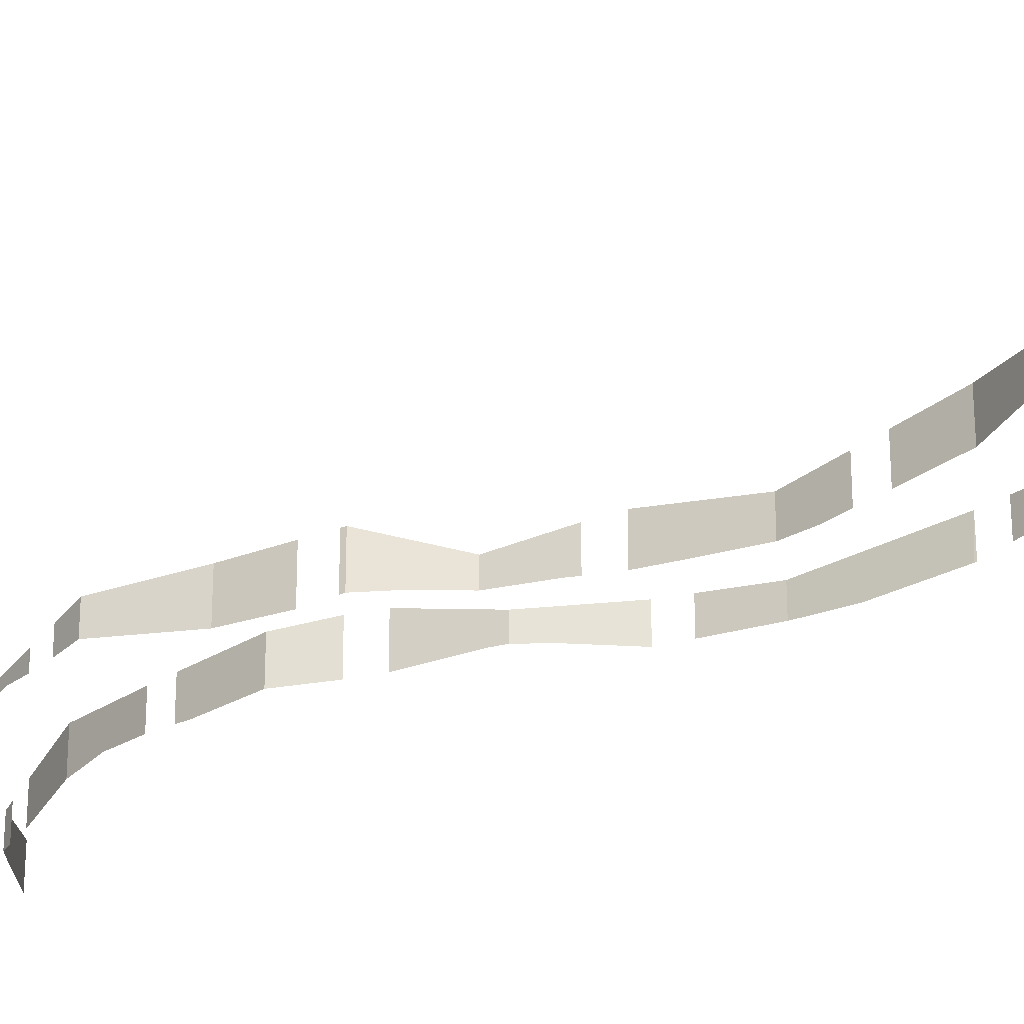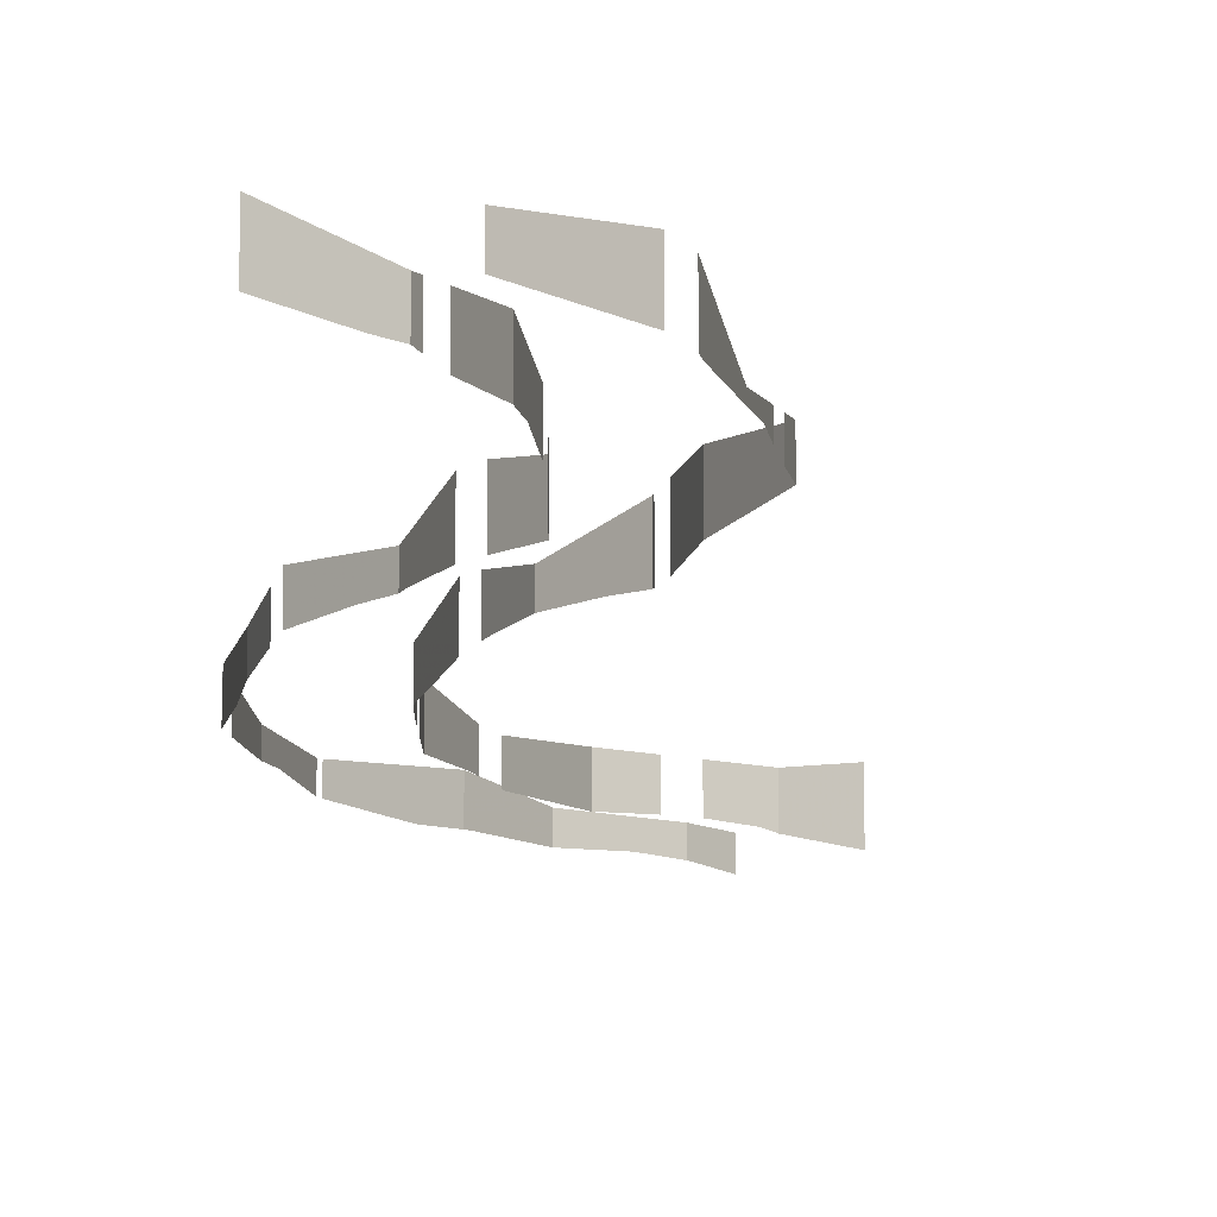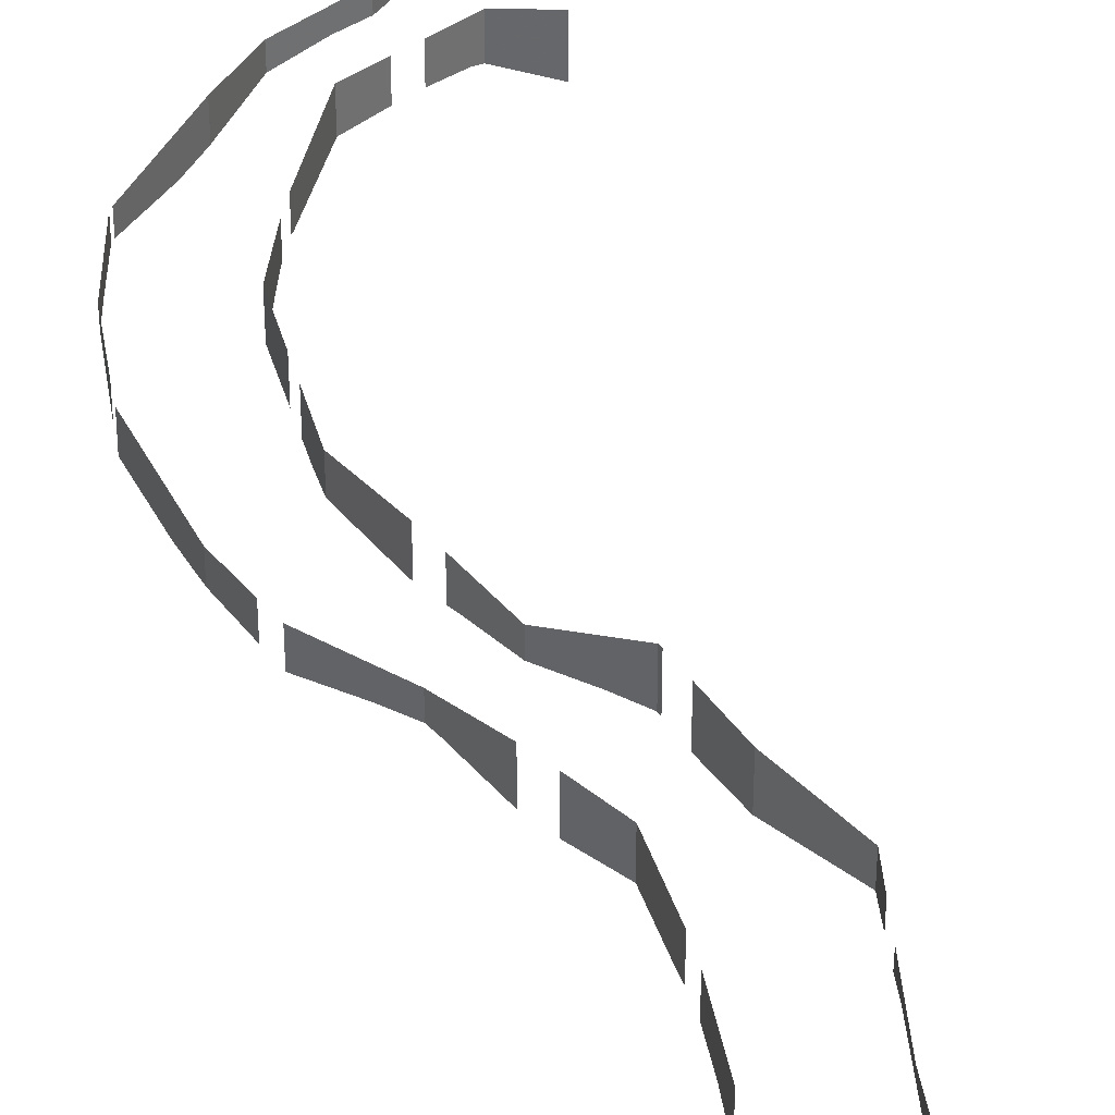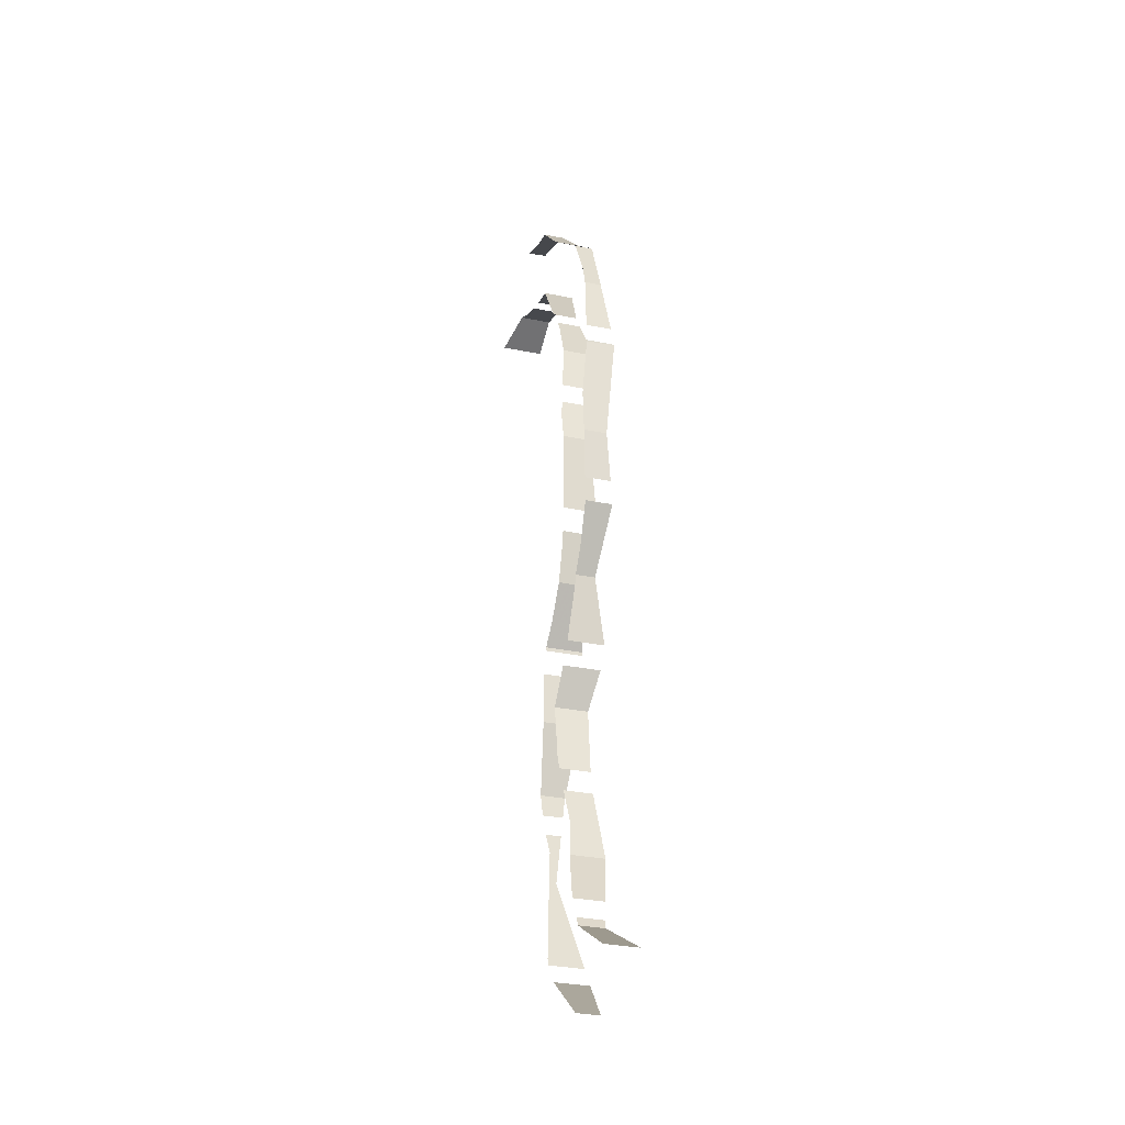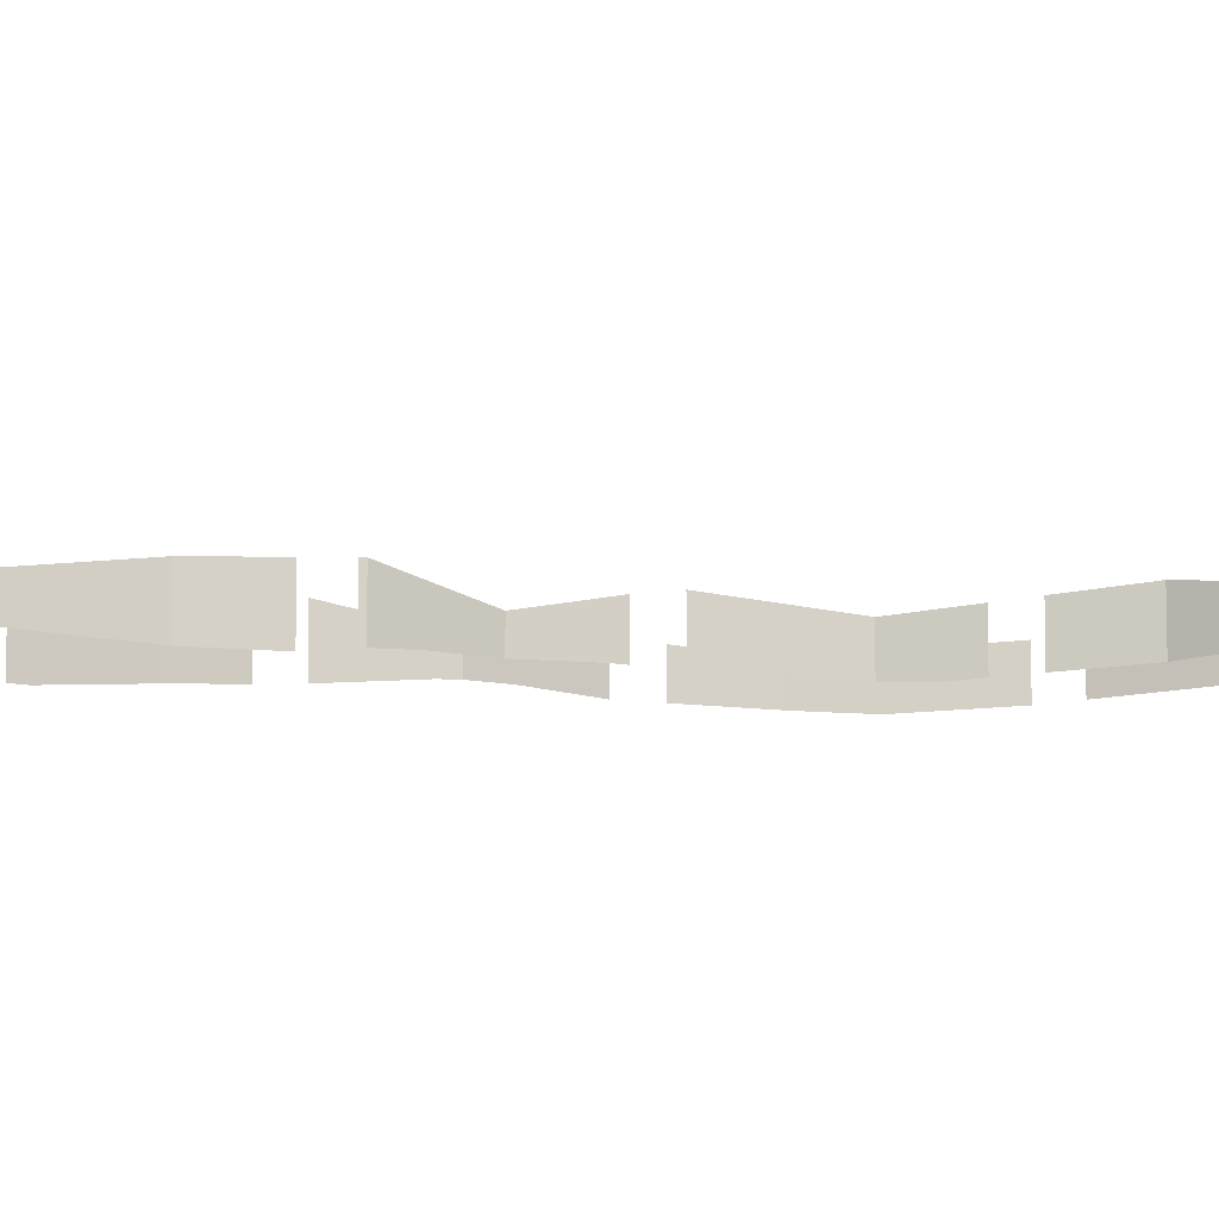
<metadata>
{"format":"obj","ext":"obj","renderer":"f3d","projection":"perspective","resolution":1024,"background":"white","views":[{"elev":-28.8,"azim":-53.1,"up":"+Y"},{"elev":-13.3,"azim":173.4,"up":"+Y"},{"elev":37.6,"azim":157.5,"up":"+Y"},{"elev":-31.9,"azim":73.9,"up":"+Z"},{"elev":-10.2,"azim":-85.0,"up":"+Y"}]}
</metadata>
<code>
v -2078 -327 7003
v -2076 -328.4 7035
v -2071 -323.7 7118
v -2079 -325.8 6978
v -2078 -327 7003
v -2071 -323.7 7118
v -2079 -295 6978
v -2079 -325.8 6978
v -2071 -323.7 7118
v -2071 -285.1 7120
v -2079 -295 6978
v -2071 -323.7 7118
v -2071 -323.5 7120
v -2071 -285.1 7120
v -2071 -323.7 7118
v -2183 -325.6 7097
v -2180 -327.1 7071
v -2178 -326.3 7051
v -2183 -283.2 7097
v -2183 -325.6 7097
v -2178 -326.3 7051
v -2176 -289 7034
v -2183 -283.2 7097
v -2178 -326.3 7051
v -2176 -325.7 7034
v -2176 -289 7034
v -2178 -326.3 7051
v -2088 -322.4 6916
v -2079 -325.8 6978
v -2079 -295 6978
v -2089 -322.1 6910
v -2088 -322.4 6916
v -2079 -295 6978
v -2089 -287.5 6910
v -2089 -322.1 6910
v -2079 -295 6978
v -2176 -325.7 7034
v -2187 -322.6 6966
v -2193 -320.6 6930
v -2176 -289 7034
v -2176 -325.7 7034
v -2193 -320.6 6930
v -2193 -274.8 6929
v -2176 -289 7034
v -2193 -320.6 6930
v -2193 -320.6 6929
v -2193 -274.8 6929
v -2193 -320.6 6930
v -2221 -280.4 7248
v -2221 -315.3 7248
v -2221 -317.3 7248
v -2195 -274 7196
v -2221 -280.4 7248
v -2221 -317.3 7248
v -2195 -320.1 7196
v -2195 -274 7196
v -2221 -317.3 7248
v -2231 -316.5 7268
v -2230 -316.3 7266
v -2221 -315.3 7248
v -2236 -317 7278
v -2231 -316.5 7268
v -2221 -315.3 7248
v -2236 -284 7278
v -2236 -317 7278
v -2221 -315.3 7248
v -2221 -280.4 7248
v -2236 -284 7278
v -2221 -315.3 7248
v -2221 -317.3 7248
v -2221 -315.3 7248
v -2230 -316.3 7266
v -2100 -294 7245
v -2118 -315.8 7290
v -2139 -318.8 7342
v -2139 -294 7342
v -2100 -294 7245
v -2139 -318.8 7342
v -2100 -313.3 7245
v -2113 -315.1 7277
v -2118 -315.8 7290
v -2100 -294 7245
v -2100 -313.3 7245
v -2118 -315.8 7290
v -2078 -308.2 7152
v -2100 -313.3 7245
v -2100 -294 7245
v -2078 -287.2 7152
v -2078 -308.2 7152
v -2100 -294 7245
v -2096 -317.6 7228
v -2100 -316.7 7245
v -2100 -313.3 7245
v -2083 -320.7 7171
v -2096 -317.6 7228
v -2100 -313.3 7245
v -2078 -321.8 7152
v -2083 -320.7 7171
v -2100 -313.3 7245
v -2078 -308.2 7152
v -2078 -321.8 7152
v -2100 -313.3 7245
v -2100 -313.3 7245
v -2100 -316.7 7245
v -2113 -315.1 7277
v -2195 -320.1 7196
v -2190 -322.3 7157
v -2187 -323.8 7130
v -2195 -274 7196
v -2195 -320.1 7196
v -2187 -323.8 7130
v -2187 -280.1 7130
v -2195 -274 7196
v -2187 -323.8 7130
v -2187 -280.2 7129
v -2187 -280.1 7130
v -2187 -323.8 7130
v -2187 -323.8 7129
v -2187 -280.2 7129
v -2187 -323.8 7130
v -2240 -281 7433
v -2188 -287.8 7386
v -2188 -322 7386
v -2240 -320 7433
v -2240 -281 7433
v -2188 -322 7386
v -2188 -322 7386
v -2188 -287.8 7386
v -2164 -290.9 7365
v -2164 -320.3 7365
v -2188 -322 7386
v -2164 -290.9 7365
v -2328 -307.8 7512
v -2328 -291 7512
v -2305 -291 7502
v -2328 -313 7512
v -2328 -307.8 7512
v -2305 -291 7502
v -2328 -316.6 7512
v -2328 -313 7512
v -2305 -291 7502
v -2305 -317.9 7502
v -2328 -316.6 7512
v -2305 -291 7502
v -2240 -320 7433
v -2245 -319.8 7438
v -2305 -317.9 7502
v -2240 -281 7433
v -2240 -320 7433
v -2305 -317.9 7502
v -2305 -291 7502
v -2240 -281 7433
v -2305 -317.9 7502
v -2319 -271 7399
v -2319 -313.3 7399
v -2256 -314.5 7311
v -2256 -283.6 7311
v -2319 -271 7399
v -2256 -314.5 7311
v -2366 -271 7418
v -2366 -310.6 7418
v -2321 -313.1 7400
v -2319 -271 7399
v -2366 -271 7418
v -2321 -313.1 7400
v -2319 -313.3 7399
v -2319 -271 7399
v -2321 -313.1 7400
v -2240 -320.2 7433
v -2240 -320 7433
v -2188 -322 7386
v -2208 -323 7405
v -2240 -320.2 7433
v -2188 -322 7386
v -2208 -323.1 7404
v -2208 -323 7405
v -2188 -322 7386
v -2312 -313.9 7389
v -2256 -318.9 7311
v -2256 -314.5 7311
v -2319 -313.3 7399
v -2312 -313.9 7389
v -2256 -314.5 7311
v -2240 -320 7433
v -2240 -320.2 7433
v -2245 -319.8 7438
v -2256 -283.6 7311
v -2256 -314.5 7311
v -2256 -318.9 7311
v -2252 -284.4 7305
v -2256 -283.6 7311
v -2256 -318.9 7311
v -2252 -318.6 7305
v -2252 -284.4 7305
v -2256 -318.9 7311
v -2252 -318.7 7305
v -2252 -318.6 7305
v -2256 -318.9 7311
v -2256 -318.9 7310
v -2252 -318.7 7305
v -2256 -318.9 7311
v -2155 -319.8 7357
v -2164 -320.3 7365
v -2164 -290.9 7365
v -2143 -319.1 7347
v -2155 -319.8 7357
v -2164 -290.9 7365
v -2143 -293.6 7347
v -2143 -319.1 7347
v -2164 -290.9 7365
v -2139 -294 7342
v -2139 -294 7342
v -2139 -318.8 7342
v -2139 -318.8 7342
v -2139 -294 7342
v -2139 -318.8 7342
v -2400 -316.8 7544
v -2400 -291 7544
v -2372 -291 7532
v -2362 -314.8 7527
v -2400 -316.8 7544
v -2372 -291 7532
v -2328 -313 7512
v -2362 -314.8 7527
v -2372 -291 7532
v -2328 -307.8 7512
v -2328 -313 7512
v -2372 -291 7532
v -2328 -291 7512
v -2328 -307.8 7512
v -2372 -291 7532
v -2400 -291 7544
v -2400 -316.8 7544
v -2437 -319.7 7576
v -2437 -291 7576
v -2400 -291 7544
v -2437 -319.7 7576
v -2448 -271 7451
v -2501 -270.8 7428
v -2501 -312.6 7428
v -2448 -312.6 7451
v -2448 -271 7451
v -2501 -312.6 7428
v -2448 -312.6 7451
v -2436 -312 7446
v -2395 -310 7430
v -2448 -271 7451
v -2448 -312.6 7451
v -2395 -310 7430
v -2395 -271 7430
v -2448 -271 7451
v -2395 -310 7430
v -2501 -312.6 7428
v -2501 -329.3 7428
v -2483 -324.5 7435
v -2448 -312.6 7451
v -2501 -312.6 7428
v -2483 -324.5 7435
v -2448 -315 7451
v -2448 -312.6 7451
v -2483 -324.5 7435
v -2448 -312.6 7451
v -2448 -315 7451
v -2436 -312 7446
v -2328 -313 7512
v -2328 -316.6 7512
v -2362 -314.8 7527
v -2207 -326.1 6590
v -2212 -327 6636
v -2212 -283 6636
v -2204 -325.5 6561
v -2207 -326.1 6590
v -2212 -283 6636
v -2202 -323.8 6546
v -2204 -325.5 6561
v -2212 -283 6636
v -2202 -283 6546
v -2202 -323.8 6546
v -2212 -283 6636
v -2304 -292.2 6500
v -2304 -312 6500
v -2296 -309.2 6474
v -2282 -304.5 6429
v -2304 -292.2 6500
v -2296 -309.2 6474
v -2281 -305 6426
v -2282 -304.5 6429
v -2296 -309.2 6474
v -2281 -314.2 6426
v -2281 -305 6426
v -2296 -309.2 6474
v -2258 -321.8 6353
v -2245 -325.7 6313
v -2243 -325.4 6304
v -2281 -314.2 6426
v -2258 -321.8 6353
v -2243 -325.4 6304
v -2281 -305 6426
v -2281 -314.2 6426
v -2243 -325.4 6304
v -2242 -280.4 6303
v -2281 -305 6426
v -2243 -325.4 6304
v -2242 -325.4 6303
v -2242 -280.4 6303
v -2243 -325.4 6304
v -2224 -279 6276
v -2224 -324.4 6276
v -2167 -322.7 6231
v -2167 -287.9 6231
v -2224 -279 6276
v -2167 -322.7 6231
v -2284 -270 6723
v -2284 -322.5 6723
v -2287 -321.5 6700
v -2287 -270 6700
v -2284 -270 6723
v -2287 -321.5 6700
v -2292 -270 6656
v -2287 -270 6700
v -2287 -321.5 6700
v -2292 -319.6 6656
v -2292 -270 6656
v -2287 -321.5 6700
v -2325 -281 6566
v -2292 -270 6656
v -2292 -319.6 6656
v -2325 -313.6 6566
v -2325 -281 6566
v -2292 -319.6 6656
v -2325 -281 6566
v -2325 -313.6 6566
v -2315 -313.6 6534
v -2315 -286.7 6533
v -2325 -281 6566
v -2315 -313.6 6534
v -2315 -313.6 6533
v -2315 -286.7 6533
v -2315 -313.6 6534
v -2305 -291.8 6502
v -2305 -312.2 6502
v -2304 -312 6500
v -2304 -292.2 6500
v -2305 -291.8 6502
v -2304 -312 6500
v -2141 -292 6210
v -2167 -287.9 6231
v -2167 -322.7 6231
v -2141 -322 6210
v -2141 -292 6210
v -2167 -322.7 6231
v -2042 -319.1 6256
v -2099 -324.7 6294
v -2118 -325.1 6306
v -2042 -306.9 6256
v -2042 -319.1 6256
v -2118 -325.1 6306
v -2080 -283.4 6281
v -2042 -306.9 6256
v -2118 -325.1 6306
v -2118 -292 6306
v -2080 -283.4 6281
v -2118 -325.1 6306
v -2118 -292 6306
v -2118 -325.1 6306
v -2122 -325.4 6315
v -2124 -290 6319
v -2118 -292 6306
v -2122 -325.4 6315
v -2124 -325.6 6319
v -2124 -290 6319
v -2122 -325.4 6315
v -2173 -309.5 6418
v -2184 -314.5 6463
v -2196 -319.8 6512
v -2173 -274 6418
v -2173 -309.5 6418
v -2196 -319.8 6512
v -2189 -279.2 6481
v -2173 -274 6418
v -2196 -319.8 6512
v -2197 -313.5 6514
v -2189 -279.2 6481
v -2196 -319.8 6512
v -2197 -320.1 6514
v -2197 -313.5 6514
v -2196 -319.8 6512
v -2139 -302.7 6348
v -2173 -309.5 6418
v -2173 -274 6418
v -2139 -285.3 6348
v -2139 -302.7 6348
v -2173 -274 6418
v -2173 -319 6418
v -2174 -318.7 6422
v -2184 -314.5 6463
v -2173 -309.5 6418
v -2173 -319 6418
v -2184 -314.5 6463
v -2148 -324.2 6368
v -2173 -319 6418
v -2173 -309.5 6418
v -2139 -326.2 6348
v -2148 -324.2 6368
v -2173 -309.5 6418
v -2139 -302.7 6348
v -2139 -326.2 6348
v -2173 -309.5 6418
v -2197 -313.5 6514
v -2197 -281.9 6514
v -2189 -279.2 6481
v -2212 -327 6636
v -2212 -327 6636
v -2187 -323.9 6681
v -2212 -283 6636
v -2212 -327 6636
v -2187 -323.9 6681
v -2187 -274.3 6681
v -2212 -283 6636
v -2187 -323.9 6681
v -2202 -278.6 6898
v -2202 -318.8 6898
v -2207 -318 6885
v -2225 -291 6831
v -2202 -278.6 6898
v -2207 -318 6885
v -2225 -314.8 6831
v -2225 -291 6831
v -2207 -318 6885
v -2225 -314.8 6831
v -2207 -318 6885
v -2213 -318 6866
v -2225 -317.9 6831
v -2225 -314.8 6831
v -2213 -318 6866
v -2172 -310.1 6713
v -2150 -315 6799
v -2150 -291 6799
v -2172 -272.2 6713
v -2172 -310.1 6713
v -2150 -291 6799
v -2150 -315 6799
v -2130 -316.9 6827
v -2095 -320.2 6875
v -2150 -291 6799
v -2150 -315 6799
v -2095 -320.2 6875
v -2095 -284.3 6875
v -2150 -291 6799
v -2095 -320.2 6875
v -2154 -316.9 6784
v -2150 -315.9 6799
v -2150 -315 6799
v -2169 -320.9 6725
v -2154 -316.9 6784
v -2150 -315 6799
v -2172 -321.6 6713
v -2169 -320.9 6725
v -2150 -315 6799
v -2172 -310.1 6713
v -2172 -321.6 6713
v -2150 -315 6799
v -2150 -317 6799
v -2150 -315.9 6799
v -2154 -316.9 6784
v -2130 -316.9 6827
v -2150 -315 6799
v -2150 -315.9 6799
v -2150 -317 6799
v -2130 -316.9 6827
v -2150 -315.9 6799
v -2186 -273.8 6684
v -2187 -274.3 6681
v -2187 -323.9 6681
v -2186 -323.7 6684
v -2186 -273.8 6684
v -2187 -323.9 6681
v -2225 -291 6831
v -2225 -314.8 6831
v -2241 -316.4 6810
v -2279 -270 6761
v -2225 -291 6831
v -2241 -316.4 6810
v -2225 -314.8 6831
v -2225 -317.9 6831
v -2240 -318 6812
v -2241 -316.4 6810
v -2225 -314.8 6831
v -2240 -318 6812
v -2093 -284 6877
v -2095 -284.3 6875
v -2095 -320.2 6875
v -2093 -320.3 6877
v -2093 -284 6877
v -2095 -320.2 6875
v -2241 -316.4 6810
v -2257 -318.1 6789
v -2258 -318.1 6788
v -2279 -270 6761
v -2241 -316.4 6810
v -2258 -318.1 6788
v -2279 -320.1 6761
v -2279 -270 6761
v -2258 -318.1 6788
v -2257 -318.1 6789
v -2241 -316.4 6810
v -2240 -318 6812
v -2258 -318.1 6788
v -2257 -318.1 6789
v -2240 -318 6812
v -2279 -270 6761
v -2279 -320.1 6761
v -2280 -320.4 6757
v -2280 -270 6756
v -2279 -270 6761
v -2280 -320.4 6757
v -2280 -320.5 6756
v -2280 -270 6756
v -2280 -320.4 6757
v -2080 -283.4 6281
v -2042 -275 6256
v -2042 -306.9 6256
f 1 2 3
f 4 5 6
f 7 8 9
f 10 11 12
f 13 14 15
f 16 17 18
f 19 20 21
f 22 23 24
f 25 26 27
f 28 29 30
f 31 32 33
f 34 35 36
f 37 38 39
f 40 41 42
f 43 44 45
f 46 47 48
f 49 50 51
f 52 53 54
f 55 56 57
f 58 59 60
f 61 62 63
f 64 65 66
f 67 68 69
f 70 71 72
f 73 74 75
f 76 77 78
f 79 80 81
f 82 83 84
f 85 86 87
f 88 89 90
f 91 92 93
f 94 95 96
f 97 98 99
f 100 101 102
f 103 104 105
f 106 107 108
f 109 110 111
f 112 113 114
f 115 116 117
f 118 119 120
f 121 122 123
f 124 125 126
f 127 128 129
f 130 131 132
f 133 134 135
f 136 137 138
f 139 140 141
f 142 143 144
f 145 146 147
f 148 149 150
f 151 152 153
f 154 155 156
f 157 158 159
f 160 161 162
f 163 164 165
f 166 167 168
f 169 170 171
f 172 173 174
f 175 176 177
f 178 179 180
f 181 182 183
f 184 185 186
f 187 188 189
f 190 191 192
f 193 194 195
f 196 197 198
f 199 200 201
f 202 203 204
f 205 206 207
f 208 209 210
f 211 212 213
f 214 215 216
f 217 218 219
f 220 221 222
f 223 224 225
f 226 227 228
f 229 230 231
f 232 233 234
f 235 236 237
f 238 239 240
f 241 242 243
f 244 245 246
f 247 248 249
f 250 251 252
f 253 254 255
f 256 257 258
f 259 260 261
f 262 263 264
f 265 266 267
f 268 269 270
f 271 272 273
f 274 275 276
f 277 278 279
f 280 281 282
f 283 284 285
f 286 287 288
f 289 290 291
f 292 293 294
f 295 296 297
f 298 299 300
f 301 302 303
f 304 305 306
f 307 308 309
f 310 311 312
f 313 314 315
f 316 317 318
f 319 320 321
f 322 323 324
f 325 326 327
f 328 329 330
f 331 332 333
f 334 335 336
f 337 338 339
f 340 341 342
f 343 344 345
f 346 347 348
f 349 350 351
f 352 353 354
f 355 356 357
f 358 359 360
f 361 362 363
f 364 365 366
f 367 368 369
f 370 371 372
f 373 374 375
f 376 377 378
f 379 380 381
f 382 383 384
f 385 386 387
f 388 389 390
f 391 392 393
f 394 395 396
f 397 398 399
f 400 401 402
f 403 404 405
f 406 407 408
f 409 410 411
f 412 413 414
f 415 416 417
f 418 419 420
f 421 422 423
f 424 425 426
f 427 428 429
f 430 431 432
f 433 434 435
f 436 437 438
f 439 440 441
f 442 443 444
f 445 446 447
f 448 449 450
f 451 452 453
f 454 455 456
f 457 458 459
f 460 461 462
f 463 464 465
f 466 467 468
f 469 470 471
f 472 473 474
f 475 476 477
f 478 479 480
f 481 482 483
f 484 485 486
f 487 488 489
f 490 491 492
f 493 494 495
f 496 497 498
f 499 500 501
f 502 503 504
f 505 506 507
f 508 509 510
f 511 512 513
f 514 515 516
f 517 518 519
f 520 521 522

</code>
